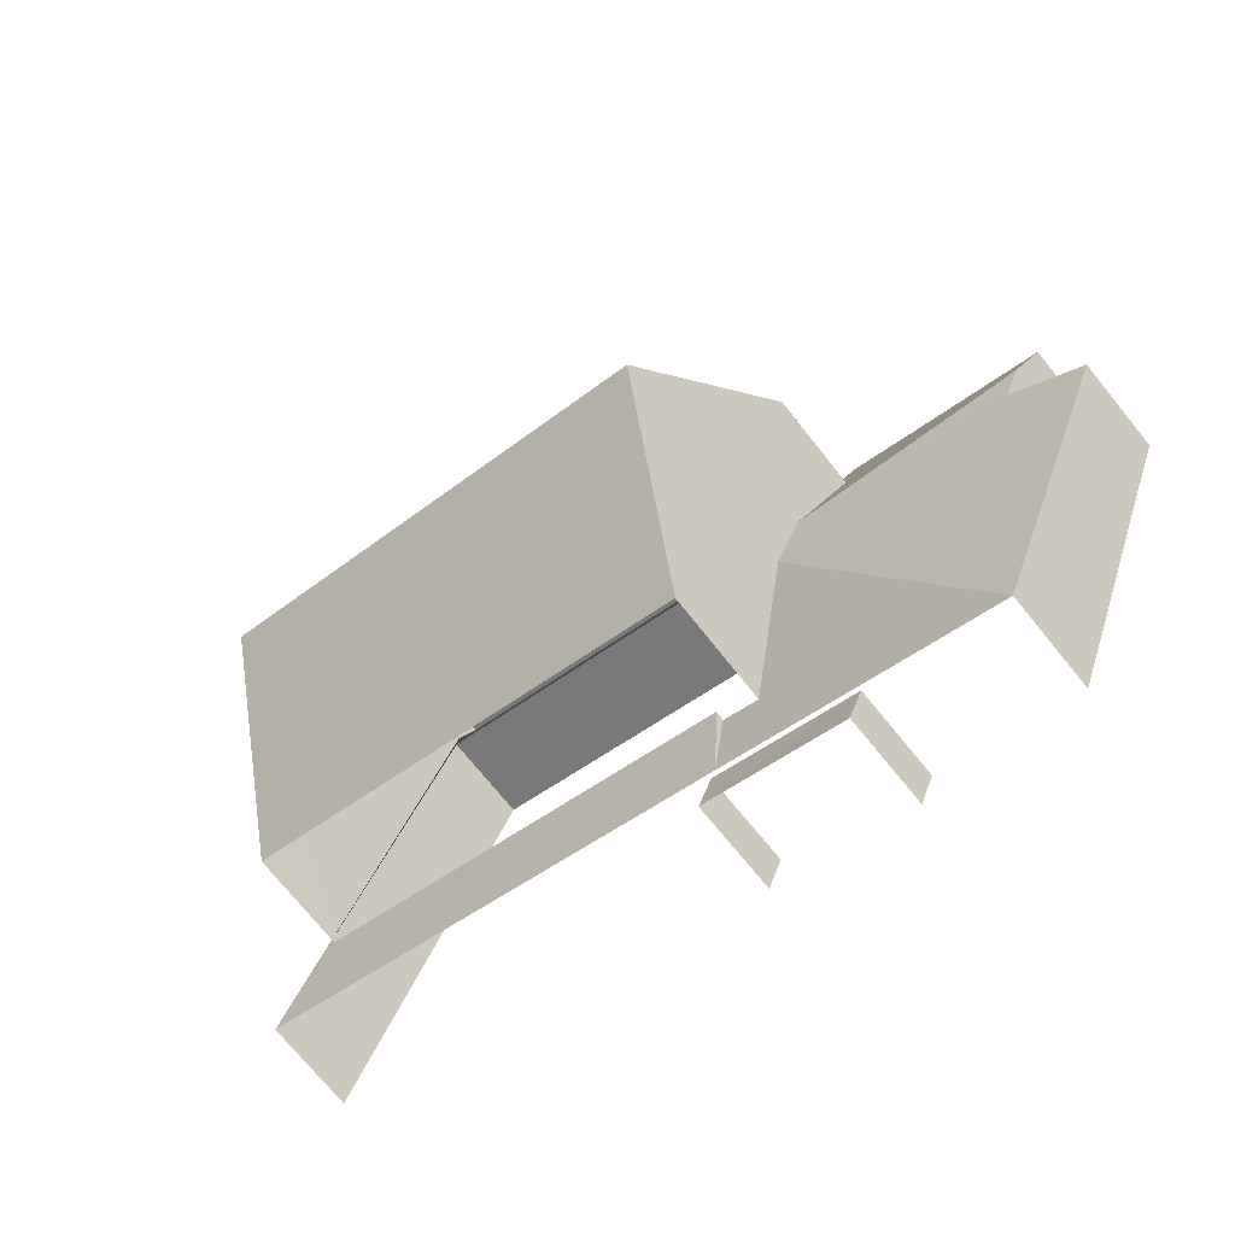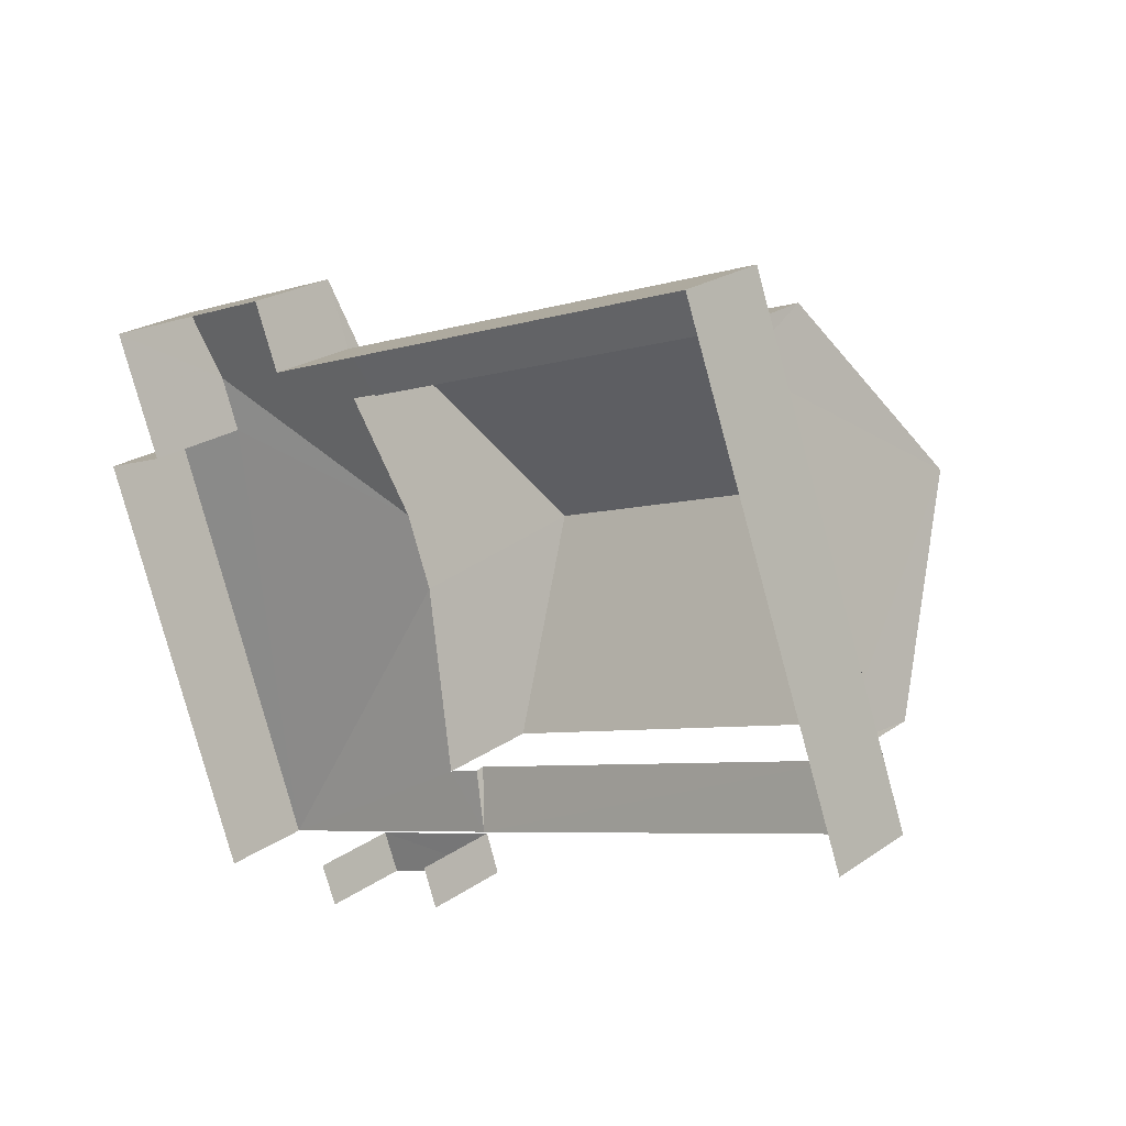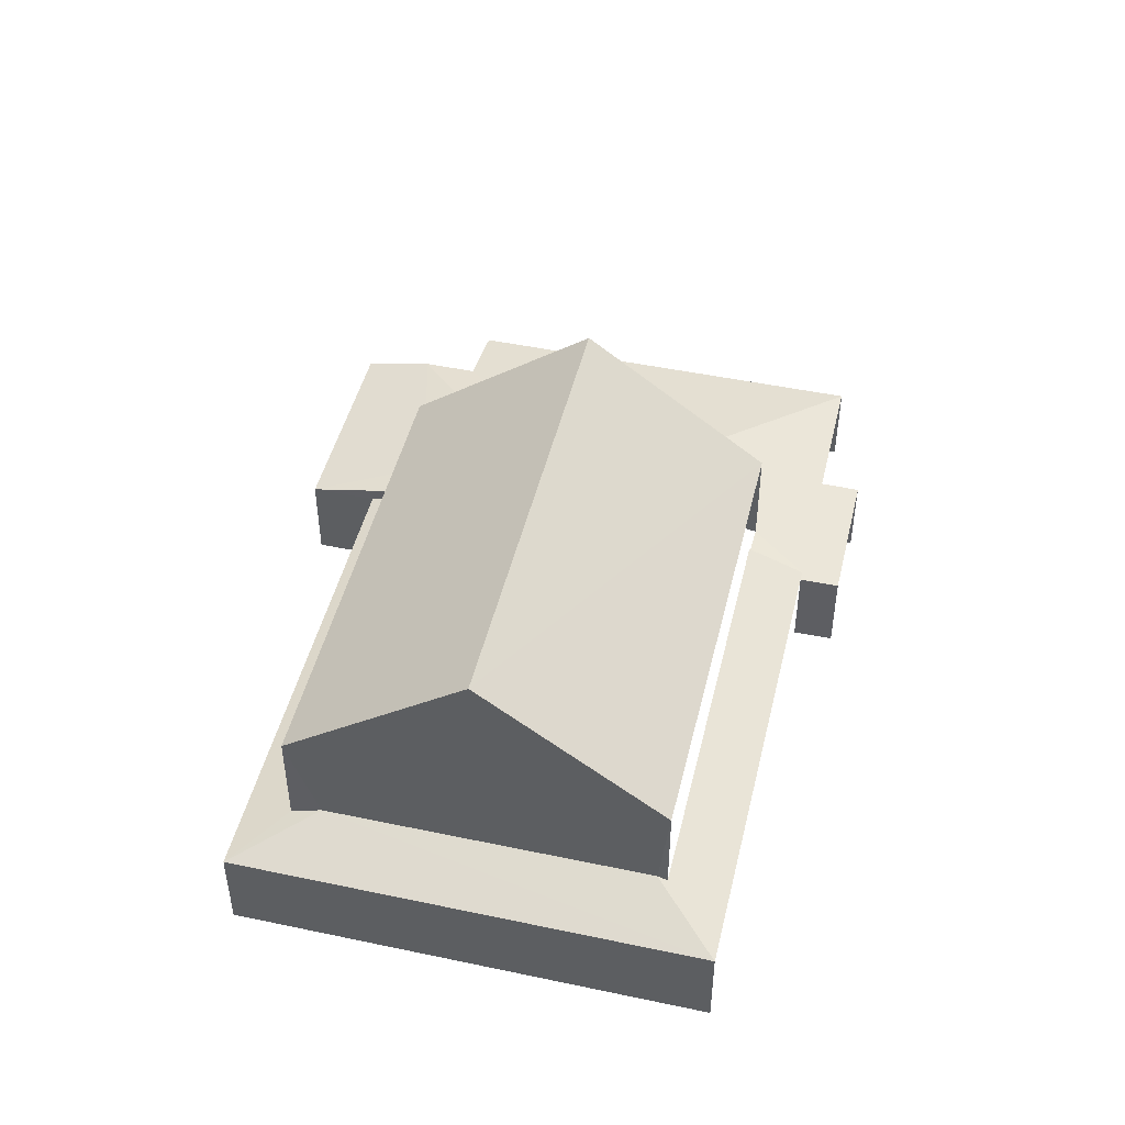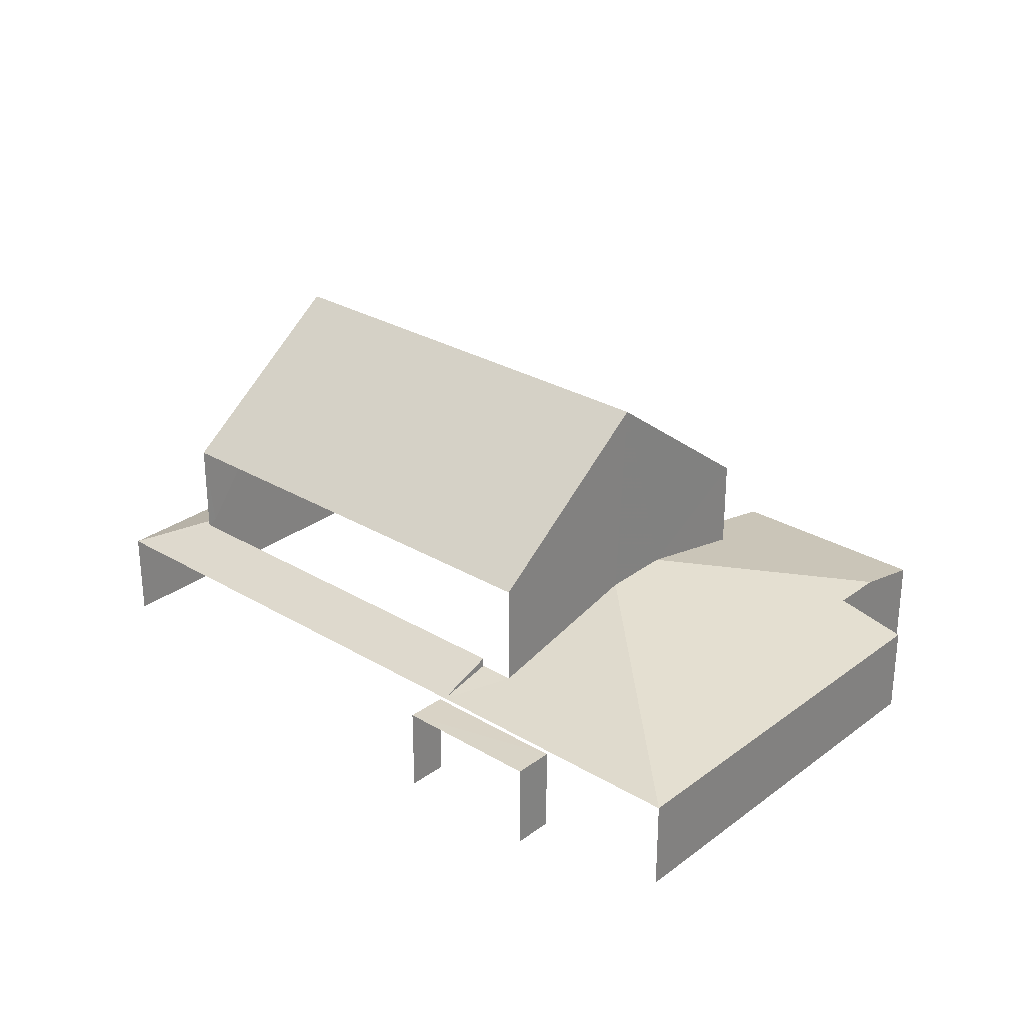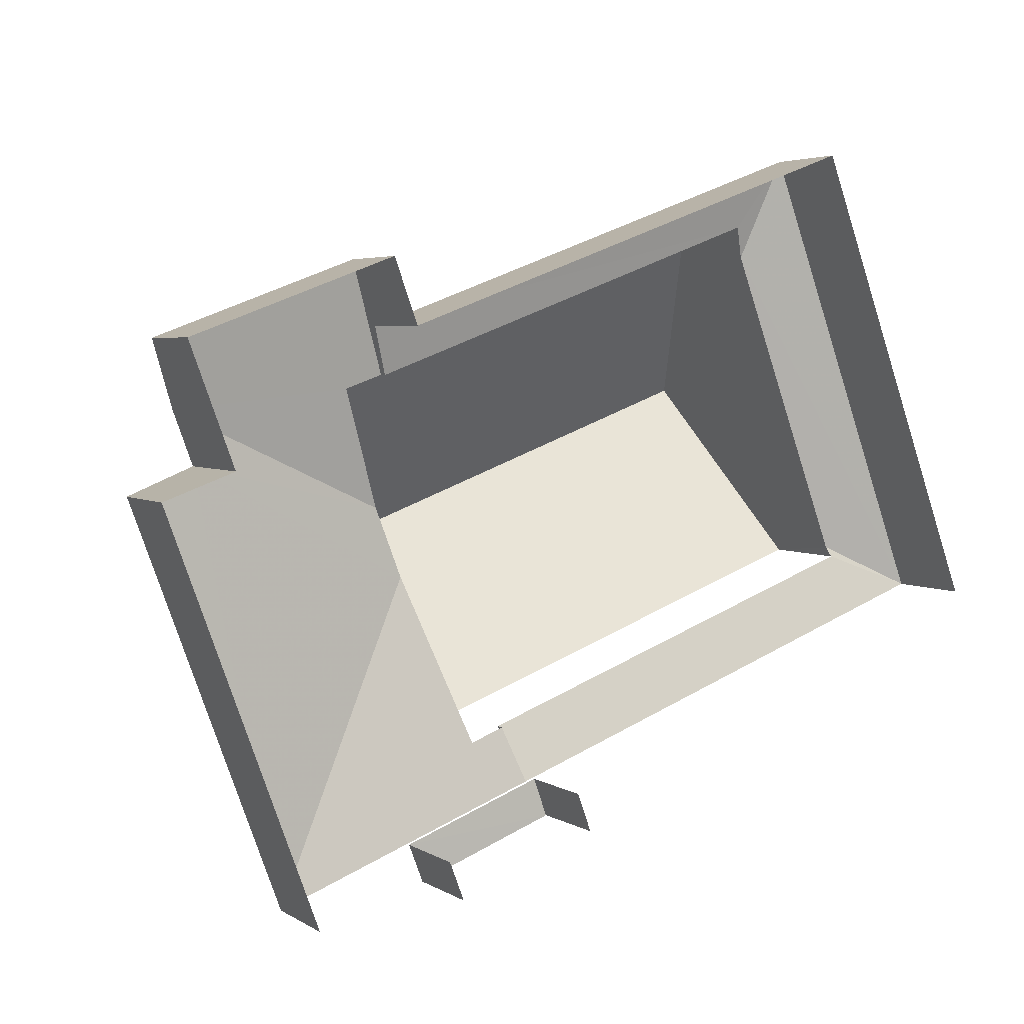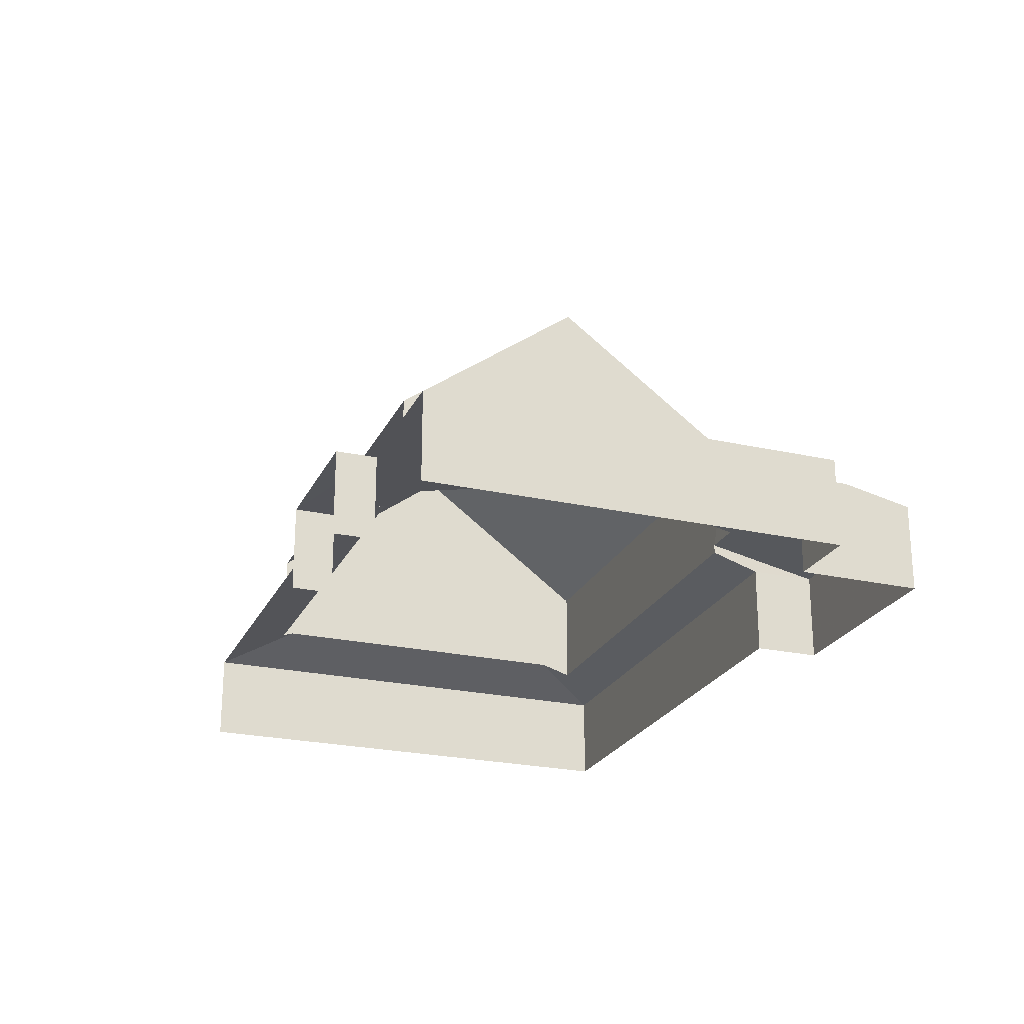
<metadata>
{"format":"obj","ext":"obj","renderer":"f3d","projection":"perspective","resolution":1024,"background":"white","views":[{"elev":-74.0,"azim":38.8,"up":"+Y"},{"elev":23.5,"azim":-138.8,"up":"+Y"},{"elev":47.5,"azim":-96.9,"up":"+Z"},{"elev":28.4,"azim":21.6,"up":"+Z"},{"elev":4.1,"azim":151.0,"up":"+Y"},{"elev":-23.8,"azim":49.2,"up":"+Z"}]}
</metadata>
<code>
v -2.194e+05 -1.24e+05 15.29
v -2.194e+05 -1.24e+05 15.29
v -2.194e+05 -1.24e+05 15.29
v -2.194e+05 -1.24e+05 15.29
v -2.194e+05 -1.24e+05 15.29
v -2.194e+05 -1.24e+05 15.29
v -2.194e+05 -1.24e+05 15.29
v -2.193e+05 -1.24e+05 15.29
v -2.193e+05 -1.24e+05 15.29
v -2.193e+05 -1.24e+05 15.29
v -2.193e+05 -1.24e+05 15.29
v -2.193e+05 -1.24e+05 15.29
v -2.194e+05 -1.24e+05 18.04
v -2.194e+05 -1.24e+05 17.44
v -2.194e+05 -1.24e+05 18.04
v -2.194e+05 -1.24e+05 17.44
v -2.194e+05 -1.24e+05 23.52
v -2.194e+05 -1.24e+05 20.23
v -2.194e+05 -1.24e+05 23.52
v -2.193e+05 -1.24e+05 20.23
v -2.194e+05 -1.24e+05 17.44
v -2.194e+05 -1.24e+05 17.95
v -2.194e+05 -1.24e+05 17.95
v -2.194e+05 -1.24e+05 17.8
v -2.194e+05 -1.24e+05 17.44
v -2.194e+05 -1.24e+05 17.8
v -2.193e+05 -1.24e+05 17.44
v -2.194e+05 -1.24e+05 17.73
v -2.194e+05 -1.24e+05 17.73
v -2.194e+05 -1.24e+05 18.61
v -2.194e+05 -1.24e+05 17.34
v -2.194e+05 -1.24e+05 17.34
v -2.194e+05 -1.24e+05 17.34
v -2.194e+05 -1.24e+05 17.34
v -2.194e+05 -1.24e+05 20.23
v -2.194e+05 -1.24e+05 20.23
v -2.193e+05 -1.24e+05 17.44
v -2.193e+05 -1.24e+05 17.78
v -2.193e+05 -1.24e+05 17.78
v -2.194e+05 -1.24e+05 18.61
v -2.193e+05 -1.24e+05 18.01
v -2.193e+05 -1.24e+05 17.44
v -2.193e+05 -1.24e+05 17.44
v -2.194e+05 -1.24e+05 18.01
f 1 2 3
f 4 1 5
f 6 4 5
f 7 8 9
f 1 3 7
f 10 5 11
f 10 11 12
f 11 7 9
f 5 1 11
f 1 7 11
f 2 1 34
f 34 14 2
f 14 34 21
f 10 31 5
f 21 31 27
f 21 34 31
f 27 31 10
f 29 28 23
f 28 35 23
f 23 36 22
f 23 35 36
f 33 4 6
f 33 32 4
f 13 14 15
f 13 16 14
f 17 18 19
f 17 20 18
f 14 21 22
f 21 23 22
f 15 14 22
f 13 24 16
f 24 25 16
f 24 26 25
f 27 28 21
f 21 28 29
f 30 28 27
f 31 32 33
f 31 34 32
f 19 35 17
f 19 36 35
f 37 38 27
f 39 40 38
f 27 38 30
f 38 40 30
f 40 39 41
f 39 42 41
f 41 43 44
f 41 42 43
f 16 3 2
f 14 16 2
f 7 3 16
f 25 7 16
f 26 24 44
f 24 18 44
f 44 20 41
f 44 18 20
f 42 8 43
f 42 9 8
f 12 27 10
f 12 37 27
f 31 33 6
f 5 31 6
f 35 28 30
f 35 30 17
f 17 40 20
f 40 41 20
f 30 40 17
f 18 24 13
f 18 13 19
f 19 15 36
f 15 22 36
f 13 15 19
f 34 4 32
f 34 1 4
f 8 7 43
f 43 25 44
f 44 25 26
f 7 25 43
f 11 9 39
f 11 39 38
f 9 42 39
f 37 12 11
f 38 37 11
f 21 29 23

</code>
